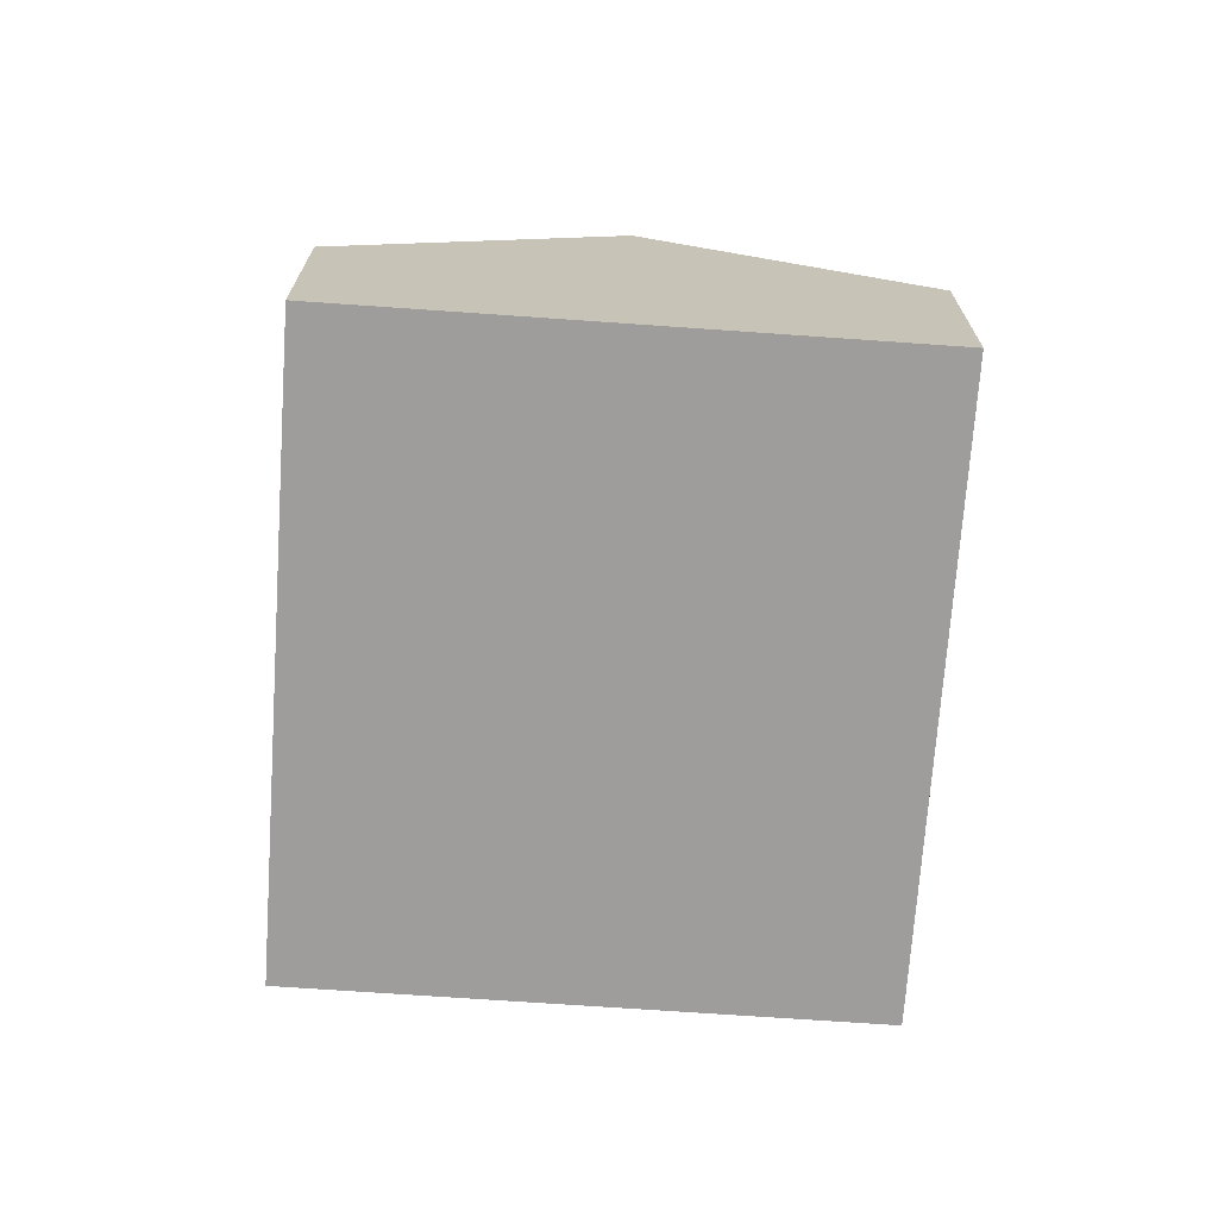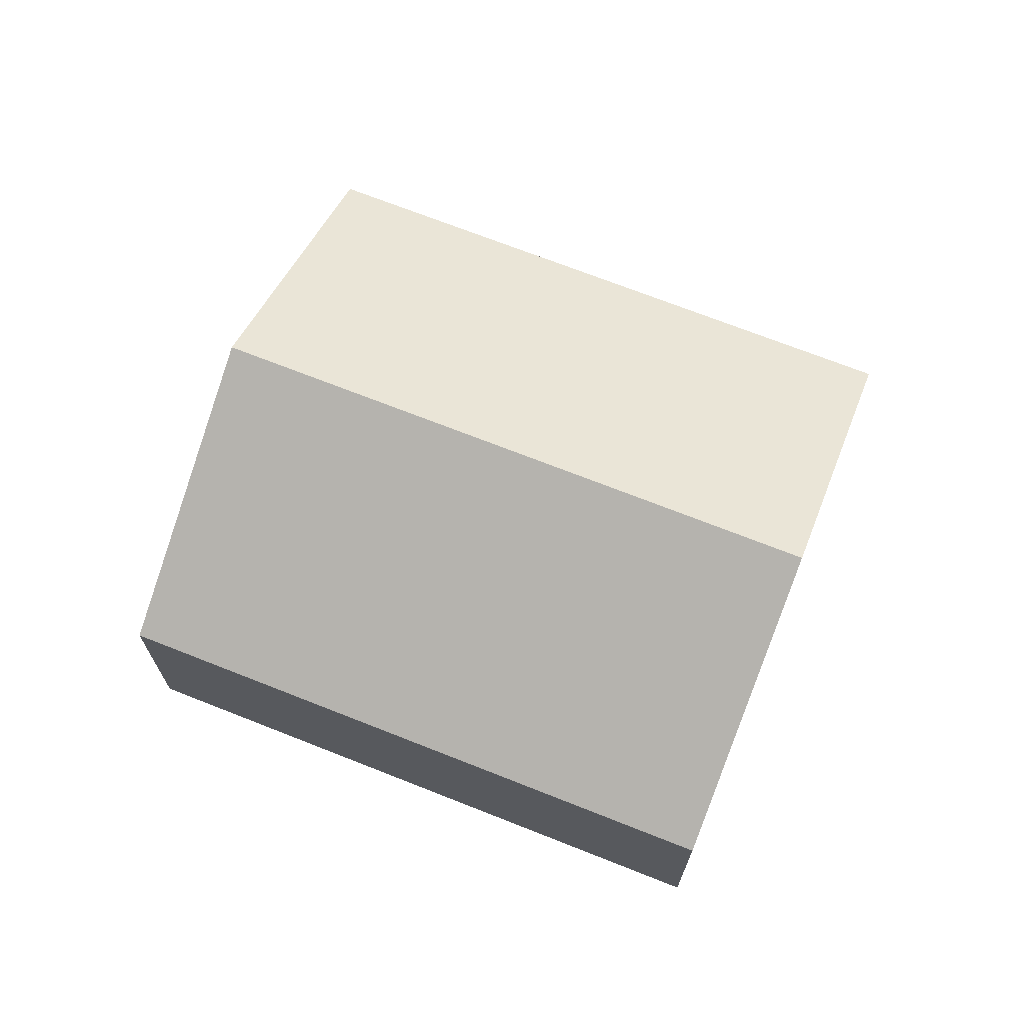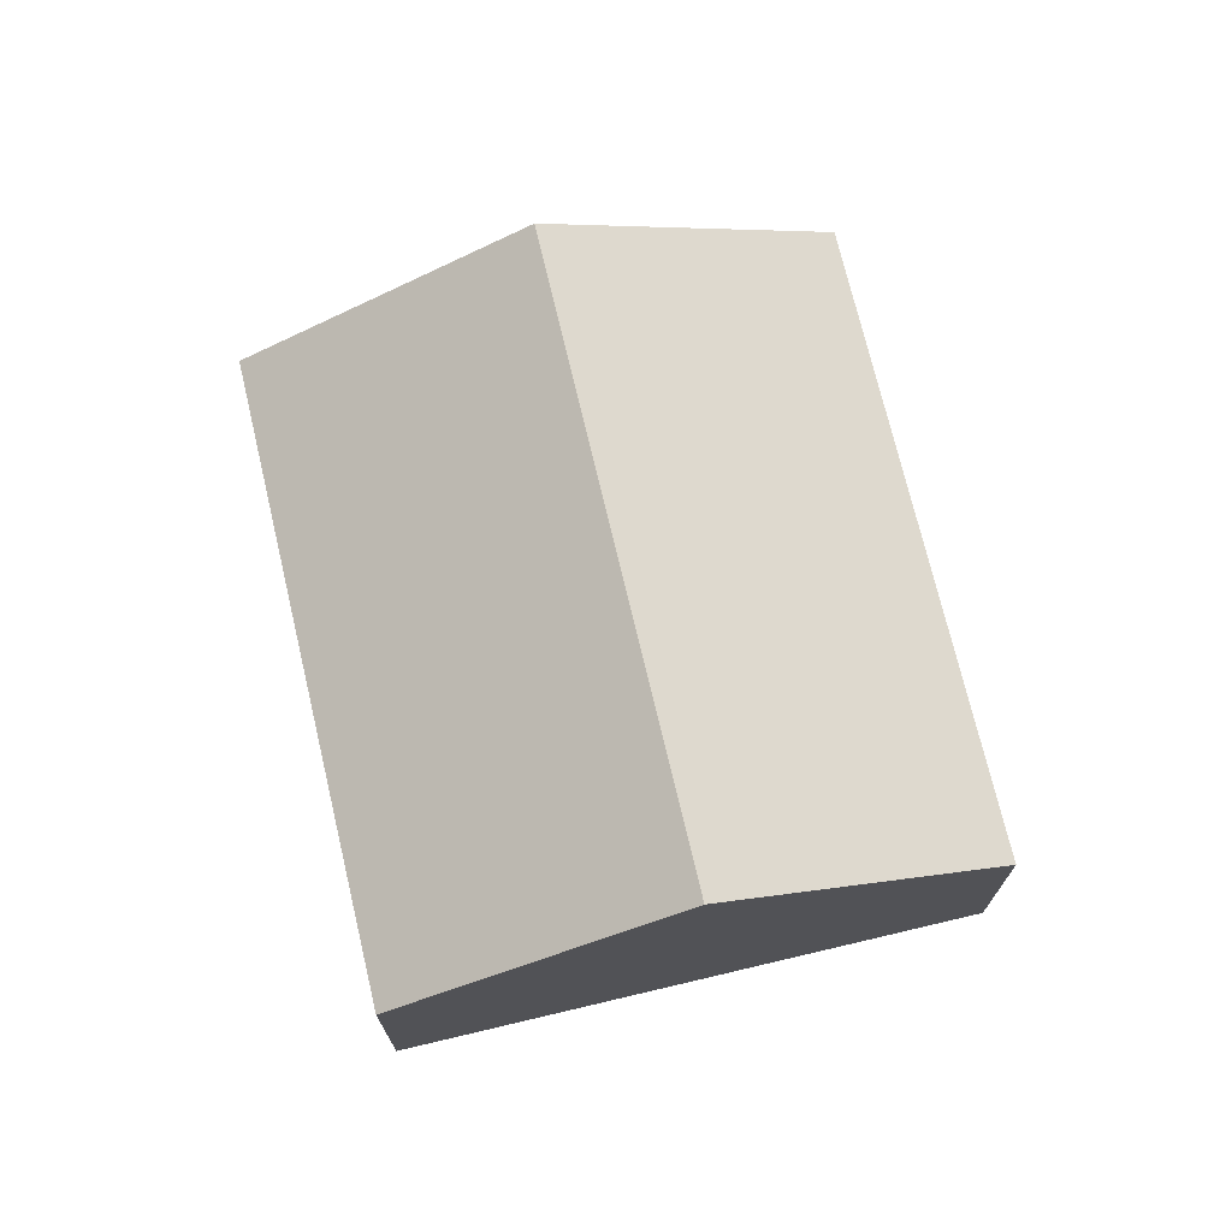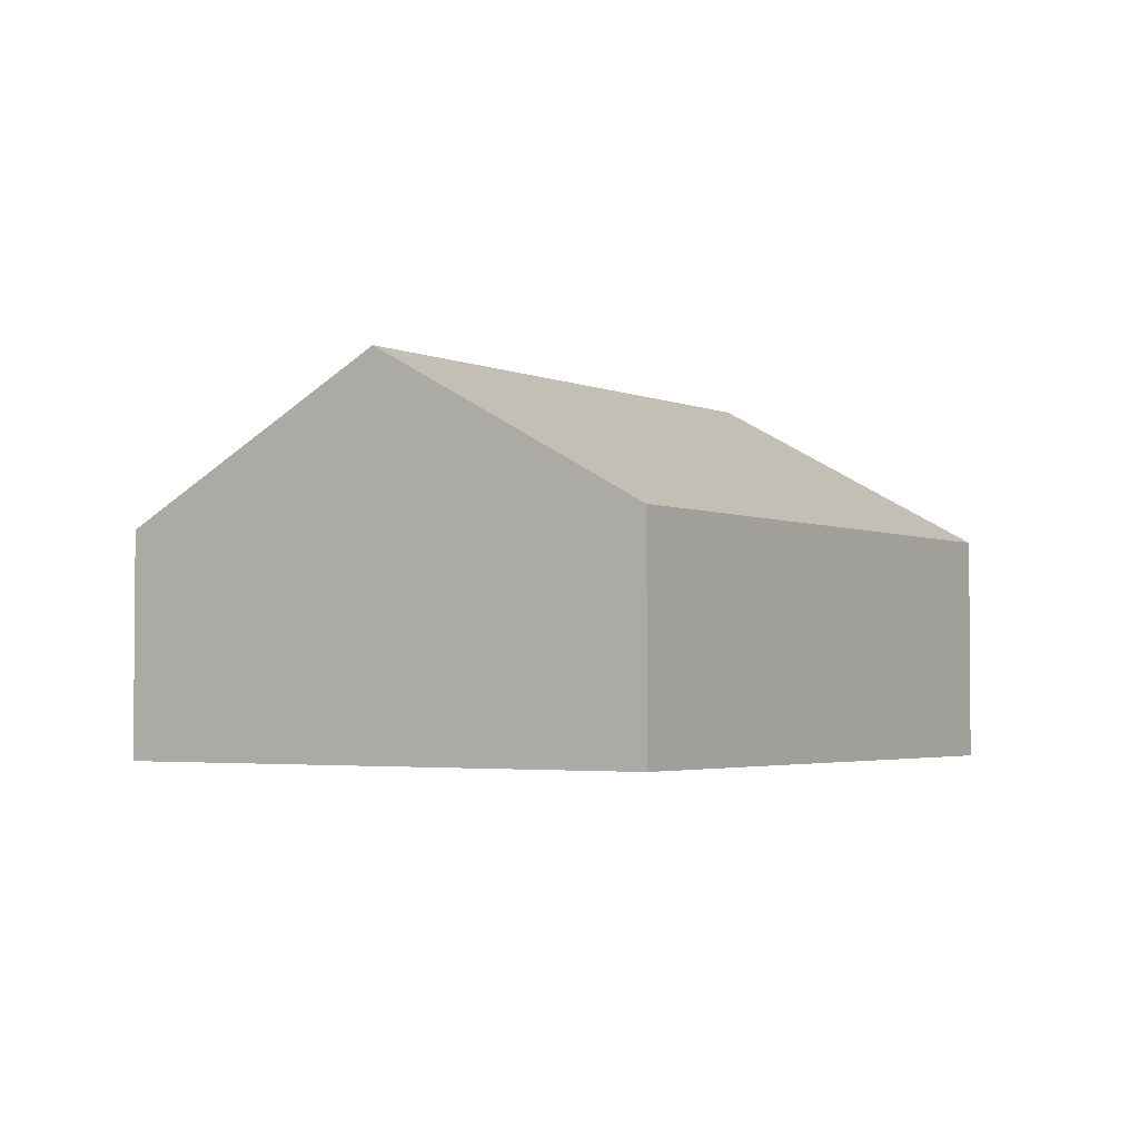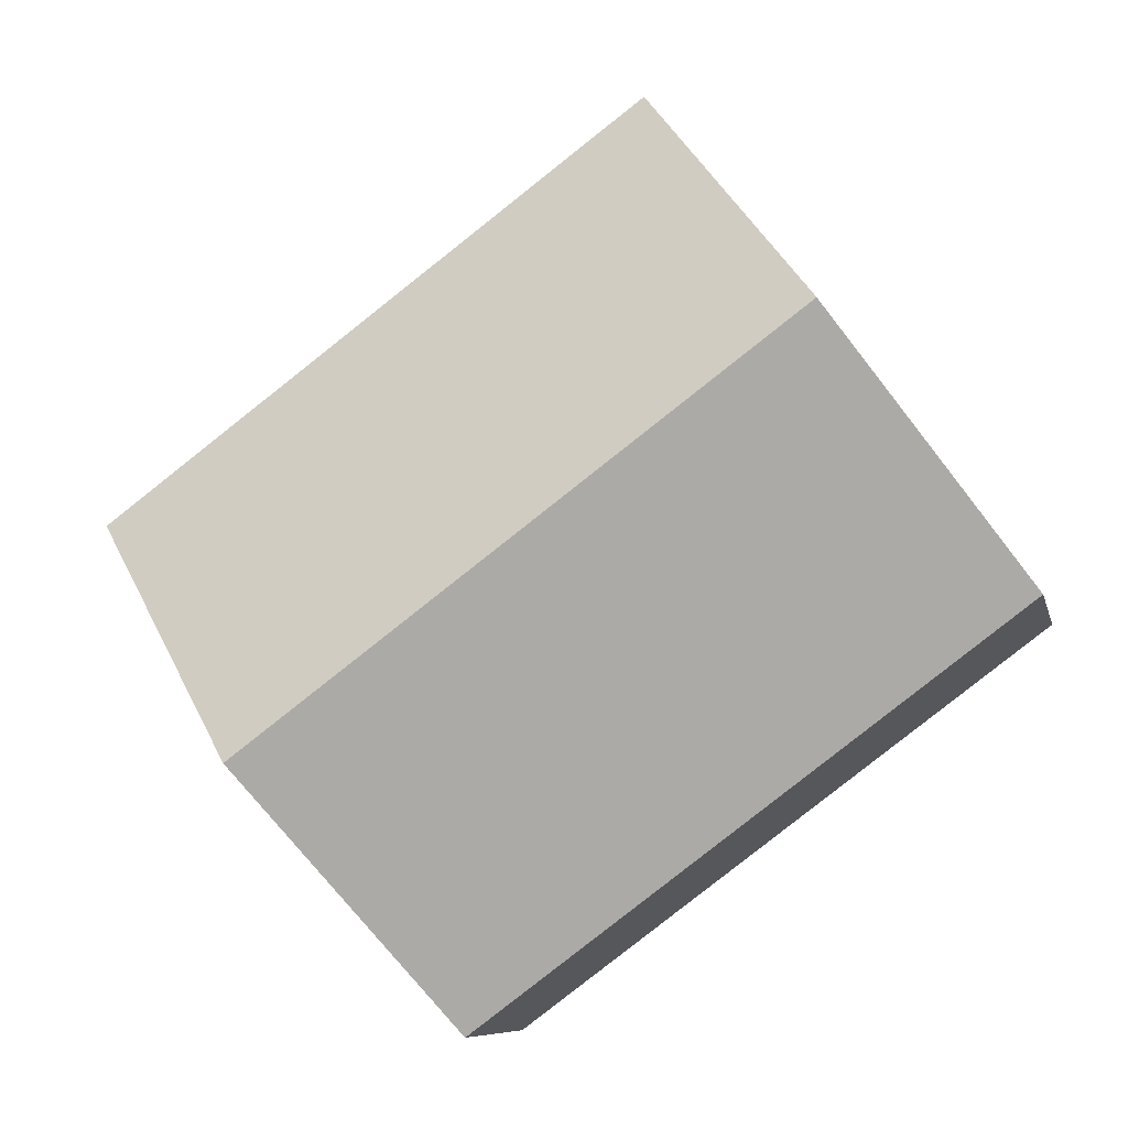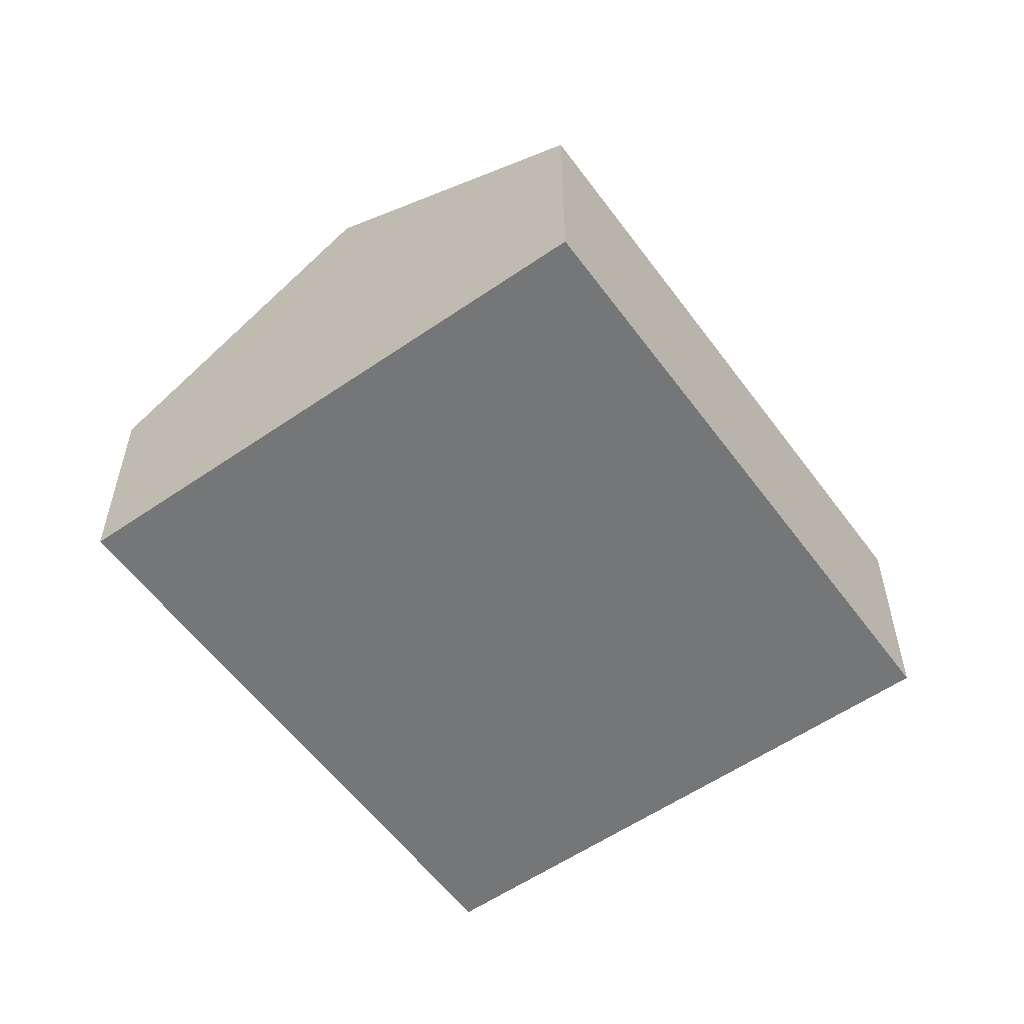
<metadata>
{"format":"obj","ext":"obj","renderer":"f3d","projection":"perspective","resolution":1024,"background":"white","views":[{"elev":-70.7,"azim":-57.4,"up":"+Y"},{"elev":70.4,"azim":-121.8,"up":"+Y"},{"elev":72.5,"azim":113.3,"up":"+Y"},{"elev":-2.9,"azim":-19.5,"up":"+Y"},{"elev":-8.1,"azim":-167.8,"up":"+Z"},{"elev":-56.7,"azim":-17.6,"up":"+Y"}]}
</metadata>
<code>
v  9.152 2.373 0.938
v  1.851 4.039 2.492
v  3.703 2.372 4.985
v  7.301 4.039 -1.554
v  0 2.372 1.452e-16
v  5.45 2.372 -4.047
v  5.45 2.478e-16 -4.047
v  0 0 0
v  1.851 -1.526e-16 2.492
v  3.703 -3.052e-16 4.985
v  9.152 -5.744e-17 0.938
v  7.301 9.516e-17 -1.554
g defaultobject
f 1 2 3
f 2 1 4
f 5 4 6
f 4 5 2
f 7 5 6
f 5 7 8
f 8 2 5
f 2 8 9
f 2 9 3
f 3 9 10
f 3 11 1
f 11 3 10
f 4 7 6
f 7 4 1
f 7 1 12
f 12 1 11
f 7 9 8
f 9 7 12
f 9 12 10
f 10 12 11

</code>
